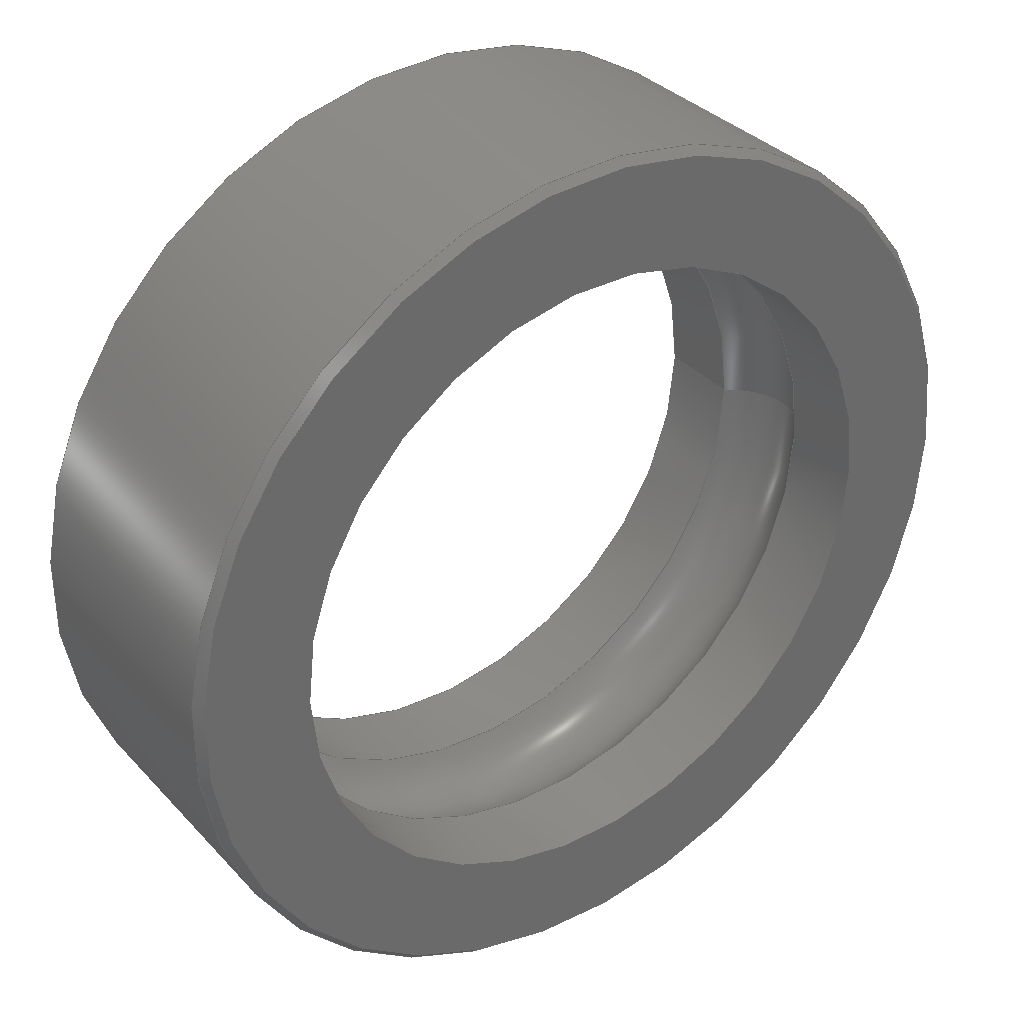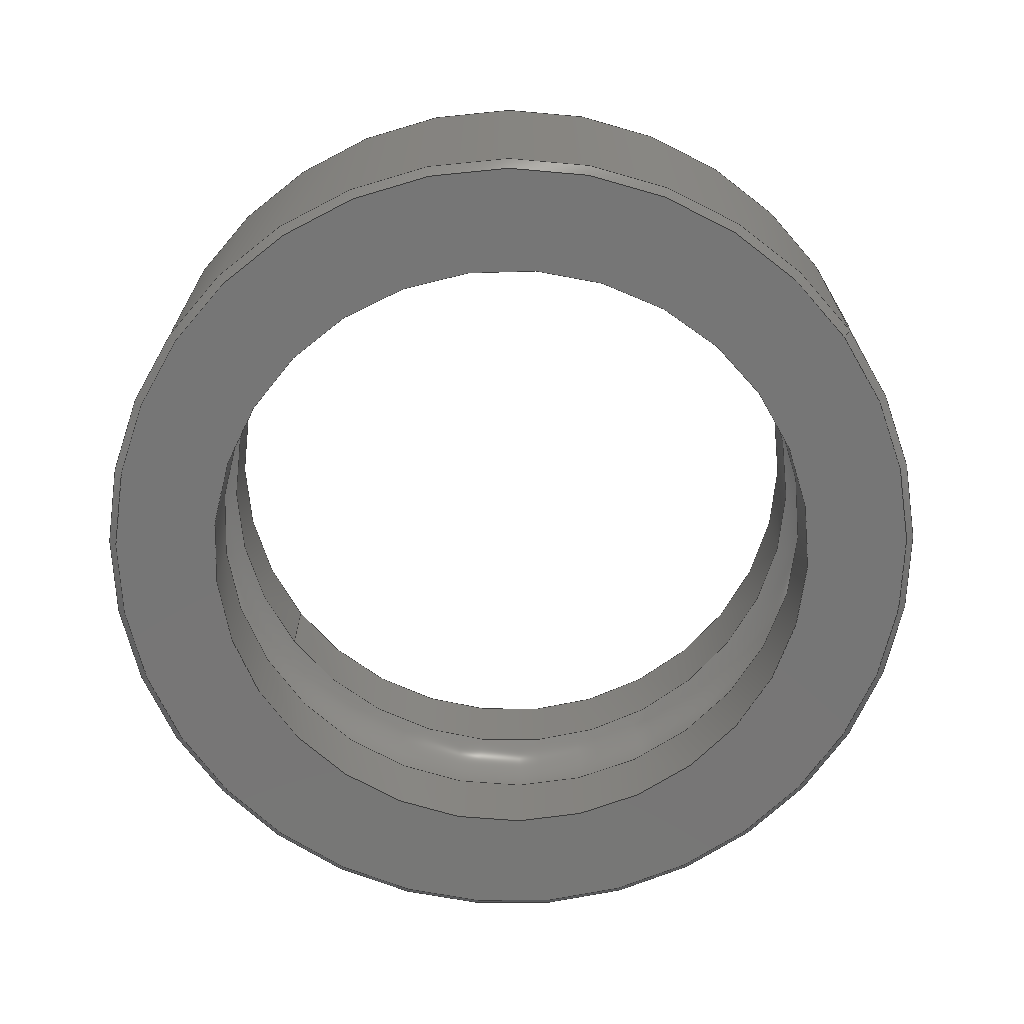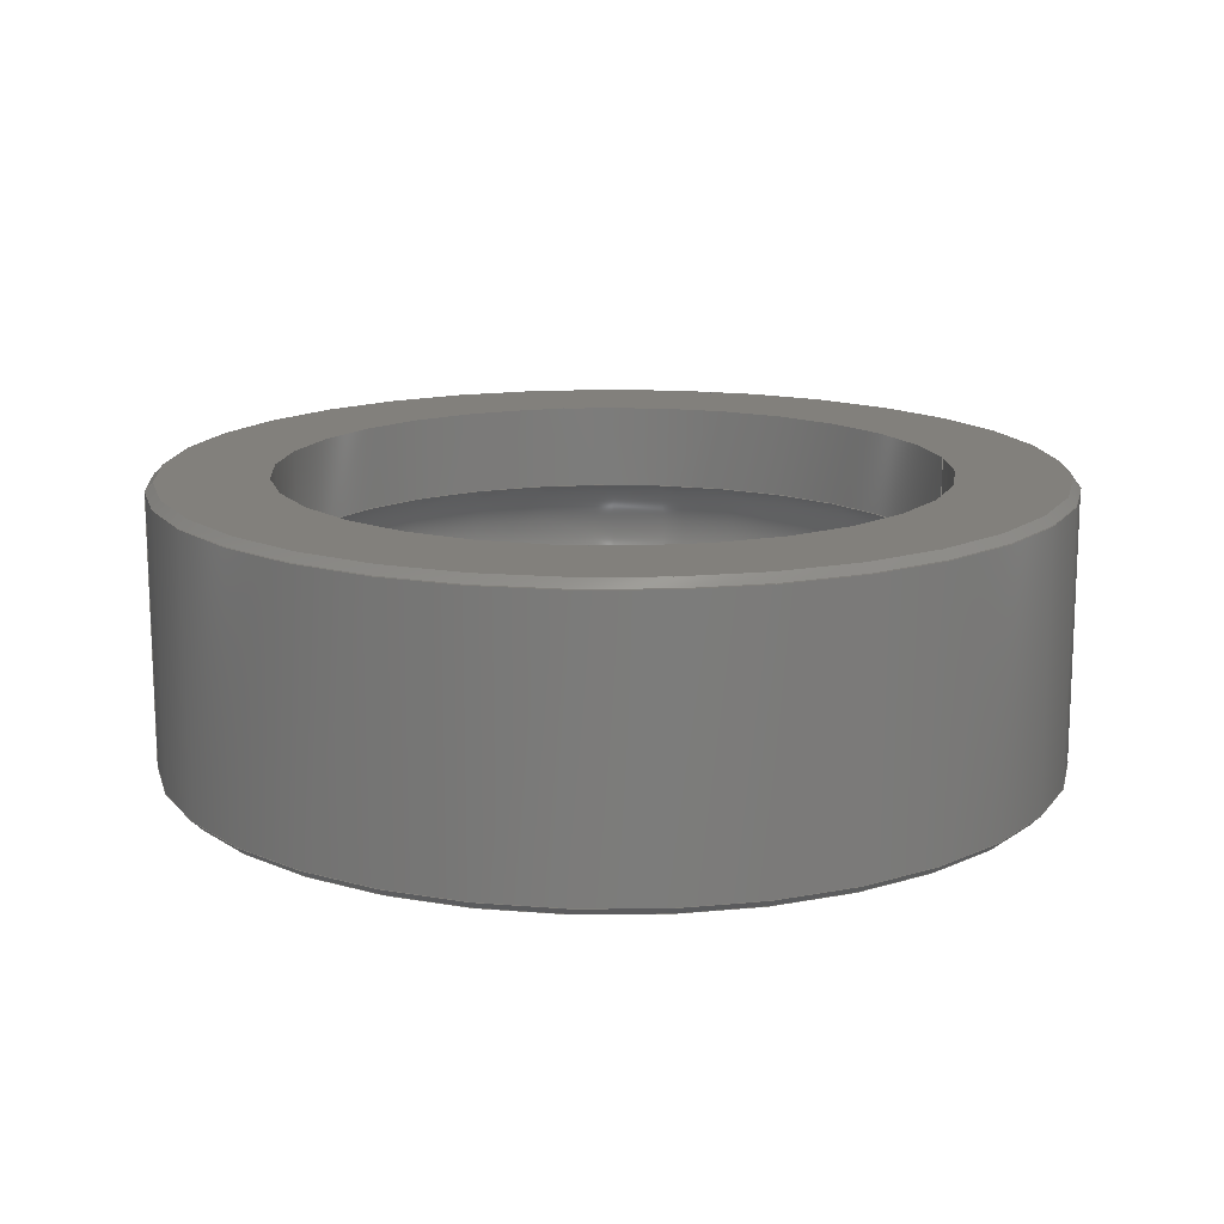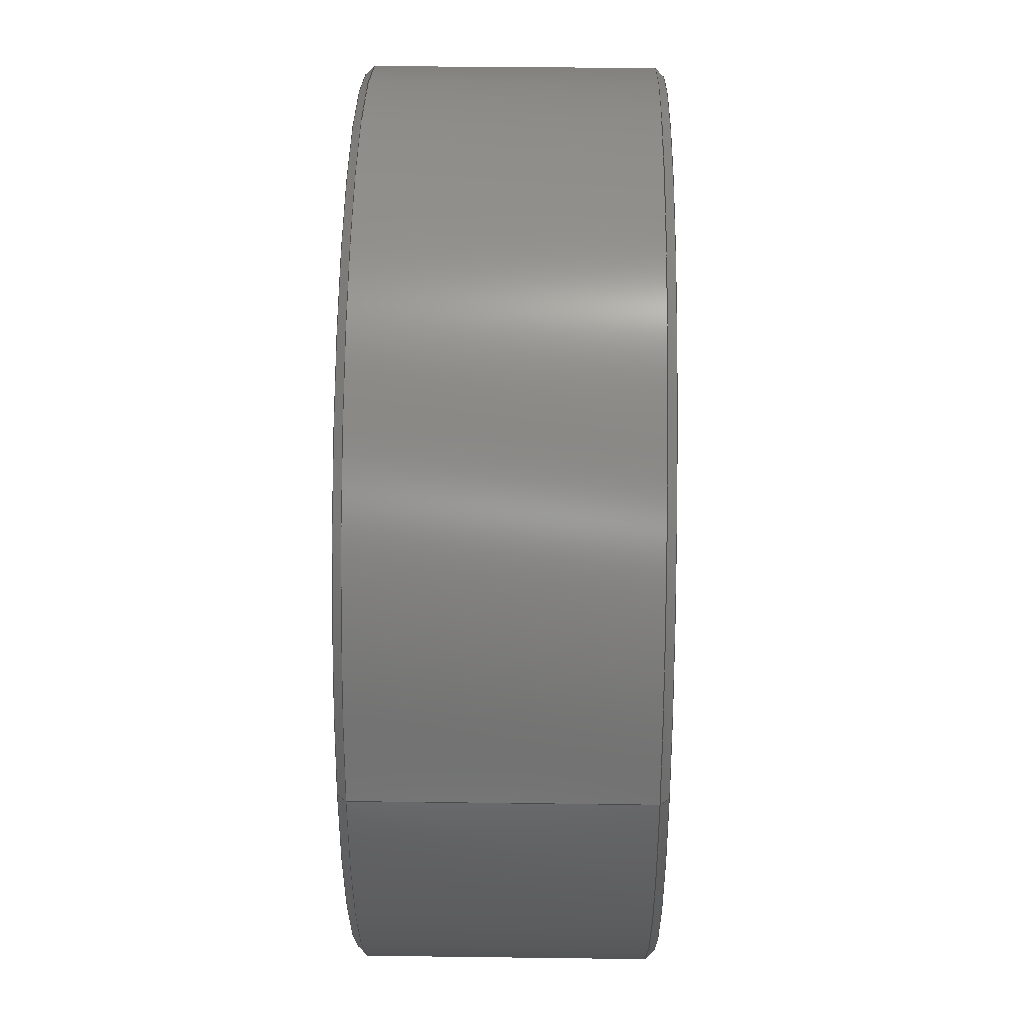
<metadata>
{"format":"step","ext":"step","renderer":"f3d","projection":"perspective","resolution":1024,"background":"white","views":[{"elev":34.1,"azim":-35.7,"up":"+Y"},{"elev":-68.9,"azim":35.8,"up":"+Z"},{"elev":14.8,"azim":170.9,"up":"+Z"},{"elev":34.5,"azim":91.0,"up":"+Y"}]}
</metadata>
<code>
ISO-10303-21;
DATA;
#1 = MECHANICAL_DESIGN_GEOMETRIC_PRESENTATION_REPRESENTATION( ' ', ( #7, #8, #9, #10, #11, #12, #13, #14 ), #6 );
#2 = PRODUCT_DEFINITION_CONTEXT( '', #15, 'design' );
#3 = APPLICATION_PROTOCOL_DEFINITION( 'international standard', 'automotive_design', 2001, #15 );
#4 = PRODUCT_CATEGORY_RELATIONSHIP( 'NONE', 'NONE', #16, #17 );
#5 = SHAPE_DEFINITION_REPRESENTATION( #18, #19 );
#6 =  ( GEOMETRIC_REPRESENTATION_CONTEXT( 3 )GLOBAL_UNCERTAINTY_ASSIGNED_CONTEXT( ( #20 ) )GLOBAL_UNIT_ASSIGNED_CONTEXT( ( #21, #22, #23 ) )REPRESENTATION_CONTEXT( 'NONE', 'WORKSPACE' ) );
#7 = STYLED_ITEM( '', ( #24 ), #25 );
#8 = STYLED_ITEM( '', ( #26 ), #27 );
#9 = STYLED_ITEM( '', ( #28 ), #29 );
#10 = STYLED_ITEM( '', ( #30 ), #31 );
#11 = STYLED_ITEM( '', ( #32 ), #33 );
#12 = STYLED_ITEM( '', ( #34 ), #35 );
#13 = STYLED_ITEM( '', ( #36 ), #37 );
#14 = STYLED_ITEM( '', ( #38 ), #39 );
#15 = APPLICATION_CONTEXT( 'core data for automotive mechanical design processes' );
#16 = PRODUCT_CATEGORY( 'part', 'NONE' );
#17 = PRODUCT_RELATED_PRODUCT_CATEGORY( 'detail', ' ', ( #40 ) );
#18 = PRODUCT_DEFINITION_SHAPE( 'NONE', 'NONE', #41 );
#19 = ADVANCED_BREP_SHAPE_REPRESENTATION( 'Part 1', ( #42, #43 ), #6 );
#20 = UNCERTAINTY_MEASURE_WITH_UNIT( LENGTH_MEASURE( 1e-17 ), #21, '', '' );
#21 =  ( CONVERSION_BASED_UNIT( 'METRE', #44 )LENGTH_UNIT(  )NAMED_UNIT( #45 ) );
#22 =  ( NAMED_UNIT( #46 )PLANE_ANGLE_UNIT(  )SI_UNIT( $, .RADIAN. ) );
#23 =  ( NAMED_UNIT( #46 )SI_UNIT( $, .STERADIAN. )SOLID_ANGLE_UNIT(  ) );
#24 = PRESENTATION_STYLE_ASSIGNMENT( ( #47 ) );
#25 = ADVANCED_FACE( '', ( #48, #49 ), #50, .T. );
#26 = PRESENTATION_STYLE_ASSIGNMENT( ( #51 ) );
#27 = ADVANCED_FACE( '', ( #52, #53 ), #54, .F. );
#28 = PRESENTATION_STYLE_ASSIGNMENT( ( #55 ) );
#29 = ADVANCED_FACE( '', ( #56, #57 ), #58, .F. );
#30 = PRESENTATION_STYLE_ASSIGNMENT( ( #59 ) );
#31 = ADVANCED_FACE( '', ( #60, #61 ), #62, .T. );
#32 = PRESENTATION_STYLE_ASSIGNMENT( ( #63 ) );
#33 = ADVANCED_FACE( '', ( #64, #65 ), #66, .T. );
#34 = PRESENTATION_STYLE_ASSIGNMENT( ( #67 ) );
#35 = ADVANCED_FACE( '', ( #68, #69 ), #70, .T. );
#36 = PRESENTATION_STYLE_ASSIGNMENT( ( #71 ) );
#37 = ADVANCED_FACE( '', ( #72, #73 ), #74, .F. );
#38 = PRESENTATION_STYLE_ASSIGNMENT( ( #75 ) );
#39 = ADVANCED_FACE( '', ( #76, #77, #78 ), #79, .F. );
#40 = PRODUCT( 'Part 1', 'Part 1', 'PART-Part 1-DESC', ( #80 ) );
#41 = PRODUCT_DEFINITION( 'NONE', 'NONE', #81, #2 );
#42 = MANIFOLD_SOLID_BREP( 'Part 1', #82 );
#43 = AXIS2_PLACEMENT_3D( '', #83, #84, #85 );
#44 = LENGTH_MEASURE_WITH_UNIT( LENGTH_MEASURE( 1 ), #86 );
#45 = DIMENSIONAL_EXPONENTS( 1, 0, 0, 0, 0, 0, 0 );
#46 = DIMENSIONAL_EXPONENTS( 0, 0, 0, 0, 0, 0, 0 );
#47 = SURFACE_STYLE_USAGE( .BOTH., #87 );
#48 = FACE_BOUND( '', #88, .T. );
#49 = FACE_OUTER_BOUND( '', #89, .T. );
#50 = CONICAL_SURFACE( '', #90, 0.011, 0.7854 );
#51 = SURFACE_STYLE_USAGE( .BOTH., #91 );
#52 = FACE_OUTER_BOUND( '', #92, .T. );
#53 = FACE_OUTER_BOUND( '', #93, .T. );
#54 = CYLINDRICAL_SURFACE( '', #94, 0.008128 );
#55 = SURFACE_STYLE_USAGE( .BOTH., #95 );
#56 = FACE_OUTER_BOUND( '', #96, .T. );
#57 = FACE_OUTER_BOUND( '', #97, .T. );
#58 = CYLINDRICAL_SURFACE( '', #98, 0.008128 );
#59 = SURFACE_STYLE_USAGE( .BOTH., #99 );
#60 = FACE_OUTER_BOUND( '', #100, .T. );
#61 = FACE_BOUND( '', #101, .T. );
#62 = PLANE( '', #102 );
#63 = SURFACE_STYLE_USAGE( .BOTH., #103 );
#64 = FACE_OUTER_BOUND( '', #104, .T. );
#65 = FACE_BOUND( '', #105, .T. );
#66 = CONICAL_SURFACE( '', #106, 0.0108, 0.7854 );
#67 = SURFACE_STYLE_USAGE( .BOTH., #107 );
#68 = FACE_OUTER_BOUND( '', #108, .T. );
#69 = FACE_OUTER_BOUND( '', #109, .T. );
#70 = CYLINDRICAL_SURFACE( '', #110, 0.011 );
#71 = SURFACE_STYLE_USAGE( .BOTH., #111 );
#72 = FACE_OUTER_BOUND( '', #112, .T. );
#73 = FACE_BOUND( '', #113, .T. );
#74 = PLANE( '', #114 );
#75 = SURFACE_STYLE_USAGE( .BOTH., #115 );
#76 = FACE_BOUND( '', #116, .T. );
#77 = FACE_OUTER_BOUND( '', #117, .T. );
#78 = FACE_OUTER_BOUND( '', #118, .T. );
#79 = TOROIDAL_SURFACE( '', #119, 0.007302, 0.001651 );
#80 = PRODUCT_CONTEXT( '', #15, 'mechanical' );
#81 = PRODUCT_DEFINITION_FORMATION_WITH_SPECIFIED_SOURCE( ' ', 'NONE', #40, .NOT_KNOWN. );
#82 = CLOSED_SHELL( '', ( #25, #33, #37, #29, #27, #35, #31, #39 ) );
#83 = CARTESIAN_POINT( '', ( 0, 0, 0 ) );
#84 = DIRECTION( '', ( 0, 0, 1 ) );
#85 = DIRECTION( '', ( 1, 0, 0 ) );
#86 =  ( LENGTH_UNIT(  )NAMED_UNIT( #45 )SI_UNIT( $, .METRE. ) );
#87 = SURFACE_SIDE_STYLE( '', ( #120 ) );
#88 = EDGE_LOOP( '', ( #121 ) );
#89 = EDGE_LOOP( '', ( #122 ) );
#90 = AXIS2_PLACEMENT_3D( '', #123, #124, #125 );
#91 = SURFACE_SIDE_STYLE( '', ( #126 ) );
#92 = EDGE_LOOP( '', ( #127 ) );
#93 = EDGE_LOOP( '', ( #128 ) );
#94 = AXIS2_PLACEMENT_3D( '', #129, #130, #131 );
#95 = SURFACE_SIDE_STYLE( '', ( #132 ) );
#96 = EDGE_LOOP( '', ( #133 ) );
#97 = EDGE_LOOP( '', ( #134 ) );
#98 = AXIS2_PLACEMENT_3D( '', #135, #136, #137 );
#99 = SURFACE_SIDE_STYLE( '', ( #138 ) );
#100 = EDGE_LOOP( '', ( #139 ) );
#101 = EDGE_LOOP( '', ( #140 ) );
#102 = AXIS2_PLACEMENT_3D( '', #141, #142, #143 );
#103 = SURFACE_SIDE_STYLE( '', ( #144 ) );
#104 = EDGE_LOOP( '', ( #145 ) );
#105 = EDGE_LOOP( '', ( #146 ) );
#106 = AXIS2_PLACEMENT_3D( '', #147, #148, #149 );
#107 = SURFACE_SIDE_STYLE( '', ( #150 ) );
#108 = EDGE_LOOP( '', ( #151 ) );
#109 = EDGE_LOOP( '', ( #152 ) );
#110 = AXIS2_PLACEMENT_3D( '', #153, #154, #155 );
#111 = SURFACE_SIDE_STYLE( '', ( #156 ) );
#112 = EDGE_LOOP( '', ( #157 ) );
#113 = EDGE_LOOP( '', ( #158 ) );
#114 = AXIS2_PLACEMENT_3D( '', #159, #160, #161 );
#115 = SURFACE_SIDE_STYLE( '', ( #162 ) );
#116 = VERTEX_LOOP( '', #163 );
#117 = EDGE_LOOP( '', ( #164 ) );
#118 = EDGE_LOOP( '', ( #165 ) );
#119 = AXIS2_PLACEMENT_3D( '', #166, #167, #168 );
#120 = SURFACE_STYLE_FILL_AREA( #169 );
#121 = ORIENTED_EDGE( '', *, *, #170, .F. );
#122 = ORIENTED_EDGE( '', *, *, #171, .F. );
#123 = CARTESIAN_POINT( '', ( 0, 0, -0.003353 ) );
#124 = DIRECTION( '', ( -0, -0, 1 ) );
#125 = DIRECTION( '', ( 1, 0, 0 ) );
#126 = SURFACE_STYLE_FILL_AREA( #172 );
#127 = ORIENTED_EDGE( '', *, *, #173, .F. );
#128 = ORIENTED_EDGE( '', *, *, #174, .T. );
#129 = CARTESIAN_POINT( '', ( 0, 0, 0.003556 ) );
#130 = DIRECTION( '', ( -0, -0, 1 ) );
#131 = DIRECTION( '', ( -1, 0, 0 ) );
#132 = SURFACE_STYLE_FILL_AREA( #175 );
#133 = ORIENTED_EDGE( '', *, *, #176, .T. );
#134 = ORIENTED_EDGE( '', *, *, #177, .T. );
#135 = CARTESIAN_POINT( '', ( 0, 0, 0.003556 ) );
#136 = DIRECTION( '', ( -0, -0, 1 ) );
#137 = DIRECTION( '', ( -1, 0, 0 ) );
#138 = SURFACE_STYLE_FILL_AREA( #178 );
#139 = ORIENTED_EDGE( '', *, *, #179, .T. );
#140 = ORIENTED_EDGE( '', *, *, #176, .F. );
#141 = CARTESIAN_POINT( '', ( 0, 0, 0.003556 ) );
#142 = DIRECTION( '', ( 0, 0, 1 ) );
#143 = DIRECTION( '', ( 1, 0, 0 ) );
#144 = SURFACE_STYLE_FILL_AREA( #180 );
#145 = ORIENTED_EDGE( '', *, *, #181, .F. );
#146 = ORIENTED_EDGE( '', *, *, #179, .F. );
#147 = CARTESIAN_POINT( '', ( 0, 0, 0.003556 ) );
#148 = DIRECTION( '', ( -0, 0, -1 ) );
#149 = DIRECTION( '', ( -1, 0, 0 ) );
#150 = SURFACE_STYLE_FILL_AREA( #182 );
#151 = ORIENTED_EDGE( '', *, *, #171, .T. );
#152 = ORIENTED_EDGE( '', *, *, #181, .T. );
#153 = CARTESIAN_POINT( '', ( 0, 0, 0.003556 ) );
#154 = DIRECTION( '', ( -0, -0, 1 ) );
#155 = DIRECTION( '', ( -1, 0, 0 ) );
#156 = SURFACE_STYLE_FILL_AREA( #183 );
#157 = ORIENTED_EDGE( '', *, *, #170, .T. );
#158 = ORIENTED_EDGE( '', *, *, #173, .T. );
#159 = CARTESIAN_POINT( '', ( 0, 0, -0.003556 ) );
#160 = DIRECTION( '', ( 0, 0, 1 ) );
#161 = DIRECTION( '', ( 1, 0, 0 ) );
#162 = SURFACE_STYLE_FILL_AREA( #184 );
#163 = VERTEX_POINT( '', #185 );
#164 = ORIENTED_EDGE( '', *, *, #177, .F. );
#165 = ORIENTED_EDGE( '', *, *, #174, .F. );
#166 = CARTESIAN_POINT( '', ( 0, 0, -1.011e-19 ) );
#167 = DIRECTION( '', ( 0, 0, 1 ) );
#168 = DIRECTION( '', ( 1, 0, 0 ) );
#169 = FILL_AREA_STYLE( '', ( #186 ) );
#170 = EDGE_CURVE( '', #187, #187, #188, .F. );
#171 = EDGE_CURVE( '', #189, #189, #190, .T. );
#172 = FILL_AREA_STYLE( '', ( #191 ) );
#173 = EDGE_CURVE( '', #192, #192, #193, .T. );
#174 = EDGE_CURVE( '', #194, #194, #195, .T. );
#175 = FILL_AREA_STYLE( '', ( #196 ) );
#176 = EDGE_CURVE( '', #197, #197, #198, .T. );
#177 = EDGE_CURVE( '', #199, #199, #200, .T. );
#178 = FILL_AREA_STYLE( '', ( #201 ) );
#179 = EDGE_CURVE( '', #202, #202, #203, .T. );
#180 = FILL_AREA_STYLE( '', ( #204 ) );
#181 = EDGE_CURVE( '', #205, #205, #206, .F. );
#182 = FILL_AREA_STYLE( '', ( #207 ) );
#183 = FILL_AREA_STYLE( '', ( #208 ) );
#184 = FILL_AREA_STYLE( '', ( #209 ) );
#185 = CARTESIAN_POINT( '', ( 0.008953, 0, -1.011e-19 ) );
#186 = FILL_AREA_STYLE_COLOUR( '', #210 );
#187 = VERTEX_POINT( '', #211 );
#188 = CIRCLE( '', #212, 0.0108 );
#189 = VERTEX_POINT( '', #213 );
#190 = CIRCLE( '', #214, 0.011 );
#191 = FILL_AREA_STYLE_COLOUR( '', #215 );
#192 = VERTEX_POINT( '', #216 );
#193 = CIRCLE( '', #217, 0.008128 );
#194 = VERTEX_POINT( '', #218 );
#195 = CIRCLE( '', #219, 0.008128 );
#196 = FILL_AREA_STYLE_COLOUR( '', #220 );
#197 = VERTEX_POINT( '', #221 );
#198 = CIRCLE( '', #222, 0.008128 );
#199 = VERTEX_POINT( '', #223 );
#200 = CIRCLE( '', #224, 0.008128 );
#201 = FILL_AREA_STYLE_COLOUR( '', #225 );
#202 = VERTEX_POINT( '', #226 );
#203 = CIRCLE( '', #227, 0.0108 );
#204 = FILL_AREA_STYLE_COLOUR( '', #228 );
#205 = VERTEX_POINT( '', #229 );
#206 = CIRCLE( '', #230, 0.011 );
#207 = FILL_AREA_STYLE_COLOUR( '', #231 );
#208 = FILL_AREA_STYLE_COLOUR( '', #232 );
#209 = FILL_AREA_STYLE_COLOUR( '', #233 );
#210 = COLOUR_RGB( '', 0.6039, 0.6471, 0.6863 );
#211 = CARTESIAN_POINT( '', ( 0.0108, 0, -0.003556 ) );
#212 = AXIS2_PLACEMENT_3D( '', #234, #235, #236 );
#213 = CARTESIAN_POINT( '', ( 0.011, 0, -0.003353 ) );
#214 = AXIS2_PLACEMENT_3D( '', #237, #238, #239 );
#215 = COLOUR_RGB( '', 0.6039, 0.6471, 0.6863 );
#216 = CARTESIAN_POINT( '', ( 0.008128, 0, -0.003556 ) );
#217 = AXIS2_PLACEMENT_3D( '', #240, #241, #242 );
#218 = CARTESIAN_POINT( '', ( 0.008128, 0, -0.00143 ) );
#219 = AXIS2_PLACEMENT_3D( '', #243, #244, #245 );
#220 = COLOUR_RGB( '', 0.6039, 0.6471, 0.6863 );
#221 = CARTESIAN_POINT( '', ( 0.008128, 0, 0.003556 ) );
#222 = AXIS2_PLACEMENT_3D( '', #246, #247, #248 );
#223 = CARTESIAN_POINT( '', ( -0.008128, 0, 0.00143 ) );
#224 = AXIS2_PLACEMENT_3D( '', #249, #250, #251 );
#225 = COLOUR_RGB( '', 0.6039, 0.6471, 0.6863 );
#226 = CARTESIAN_POINT( '', ( 0.0108, 0, 0.003556 ) );
#227 = AXIS2_PLACEMENT_3D( '', #252, #253, #254 );
#228 = COLOUR_RGB( '', 0.6039, 0.6471, 0.6863 );
#229 = CARTESIAN_POINT( '', ( 0.011, 0, 0.003353 ) );
#230 = AXIS2_PLACEMENT_3D( '', #255, #256, #257 );
#231 = COLOUR_RGB( '', 0.6039, 0.6471, 0.6863 );
#232 = COLOUR_RGB( '', 0.6039, 0.6471, 0.6863 );
#233 = COLOUR_RGB( '', 0.6039, 0.6471, 0.6863 );
#234 = CARTESIAN_POINT( '', ( 0, 0, -0.003556 ) );
#235 = DIRECTION( '', ( 0, 0, 1 ) );
#236 = DIRECTION( '', ( 1, 0, 0 ) );
#237 = CARTESIAN_POINT( '', ( 0, 0, -0.003353 ) );
#238 = DIRECTION( '', ( 0, 0, 1 ) );
#239 = DIRECTION( '', ( 1, 0, 0 ) );
#240 = CARTESIAN_POINT( '', ( 0, 0, -0.003556 ) );
#241 = DIRECTION( '', ( 0, 0, 1 ) );
#242 = DIRECTION( '', ( 1, 0, 0 ) );
#243 = CARTESIAN_POINT( '', ( 0, 0, -0.00143 ) );
#244 = DIRECTION( '', ( 0, 0, 1 ) );
#245 = DIRECTION( '', ( 1, 0, 0 ) );
#246 = CARTESIAN_POINT( '', ( 0, 0, 0.003556 ) );
#247 = DIRECTION( '', ( 0, 0, 1 ) );
#248 = DIRECTION( '', ( 1, 0, 0 ) );
#249 = CARTESIAN_POINT( '', ( 0, 0, 0.00143 ) );
#250 = DIRECTION( '', ( 0, 0, -1 ) );
#251 = DIRECTION( '', ( -1, 0, 0 ) );
#252 = CARTESIAN_POINT( '', ( 0, 0, 0.003556 ) );
#253 = DIRECTION( '', ( 0, 0, 1 ) );
#254 = DIRECTION( '', ( 1, 0, 0 ) );
#255 = CARTESIAN_POINT( '', ( 0, 0, 0.003353 ) );
#256 = DIRECTION( '', ( 0, 0, 1 ) );
#257 = DIRECTION( '', ( 1, 0, 0 ) );
ENDSEC;
END-ISO-10303-21;

</code>
